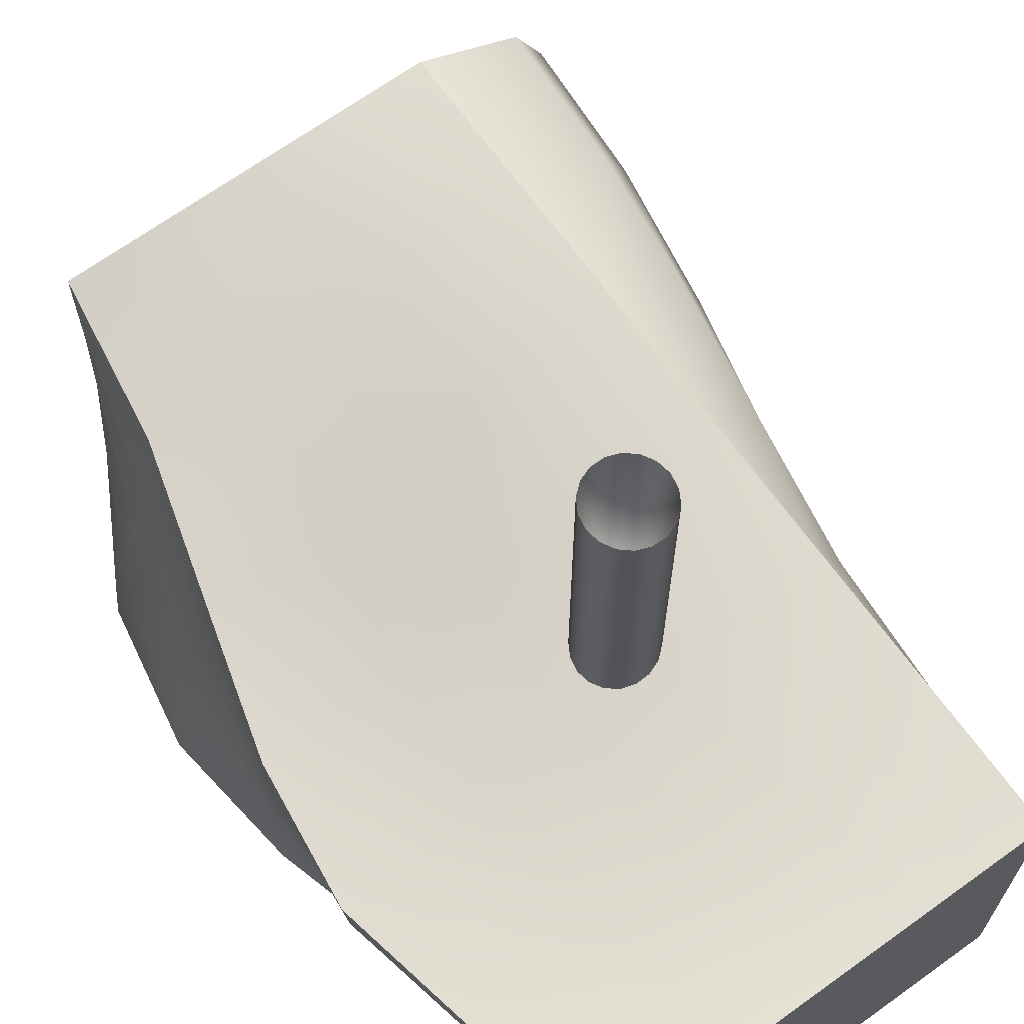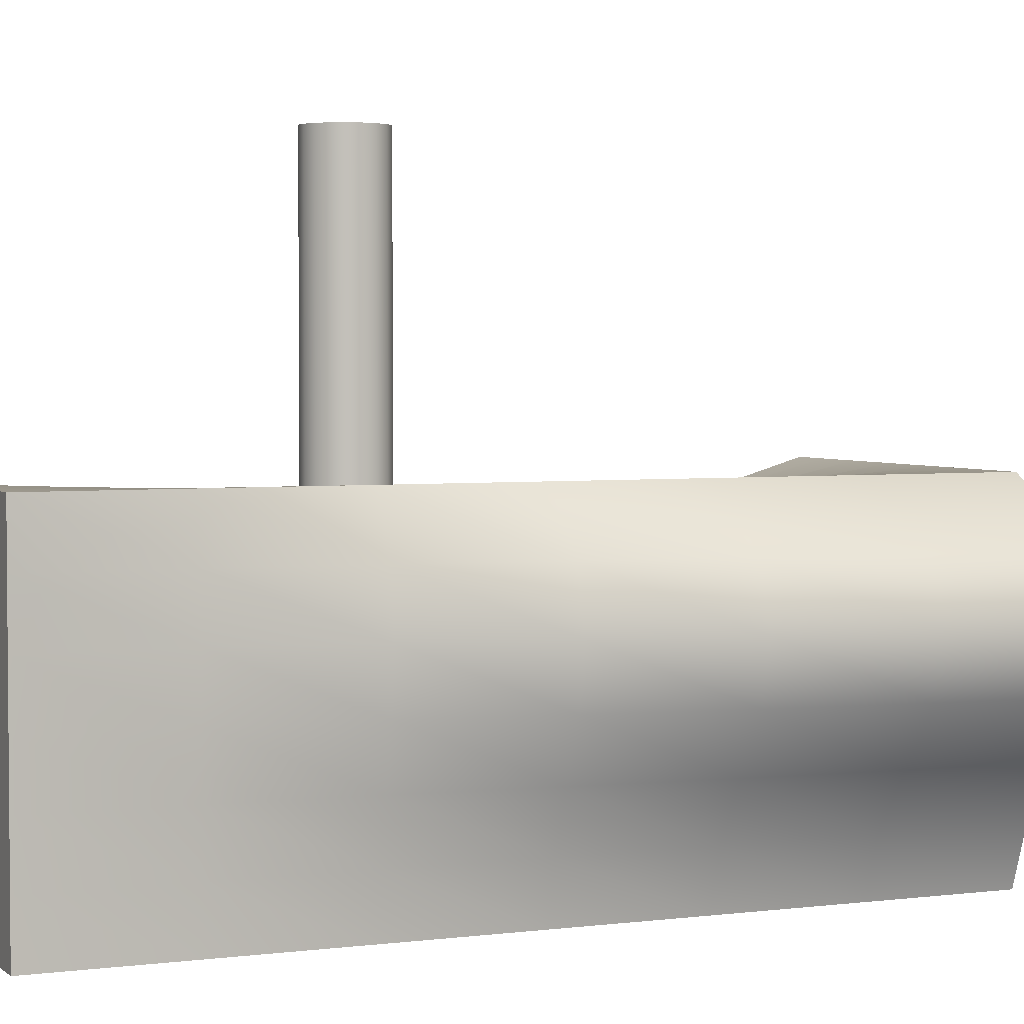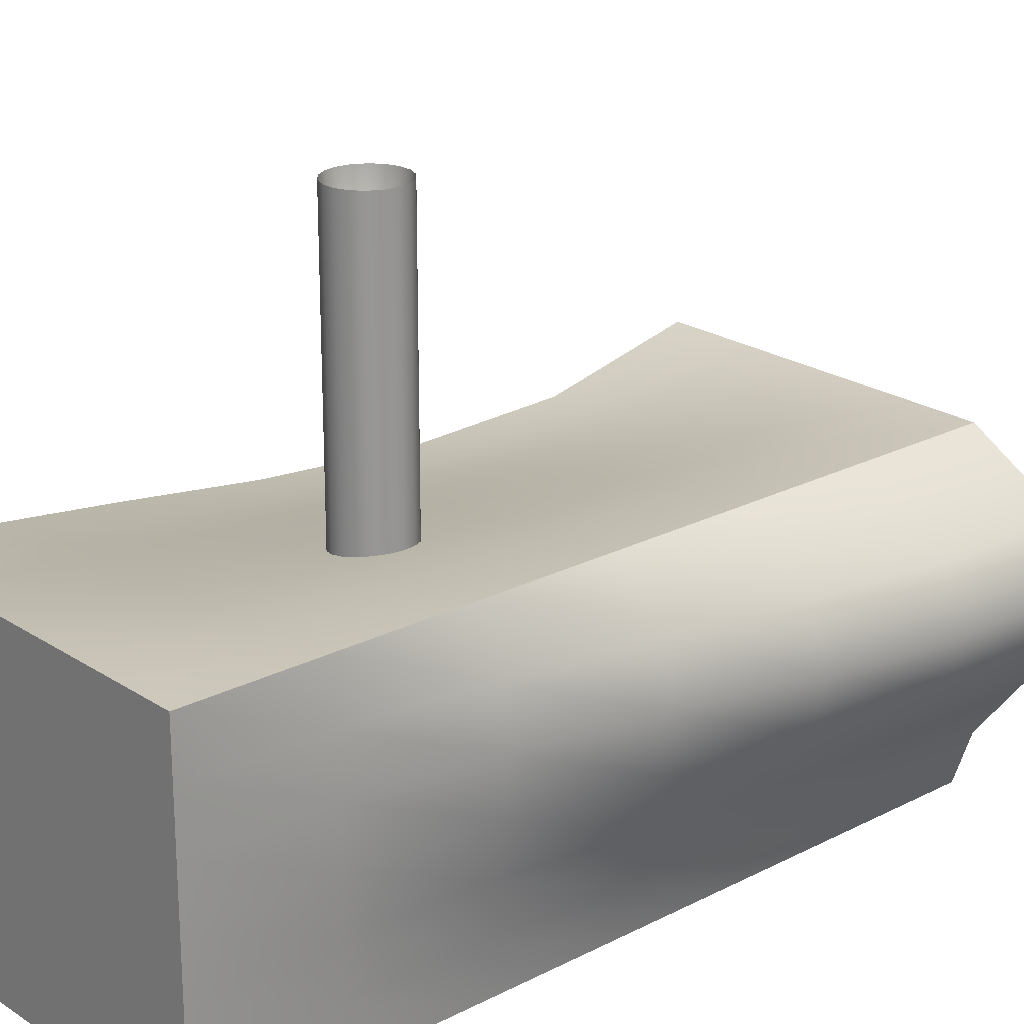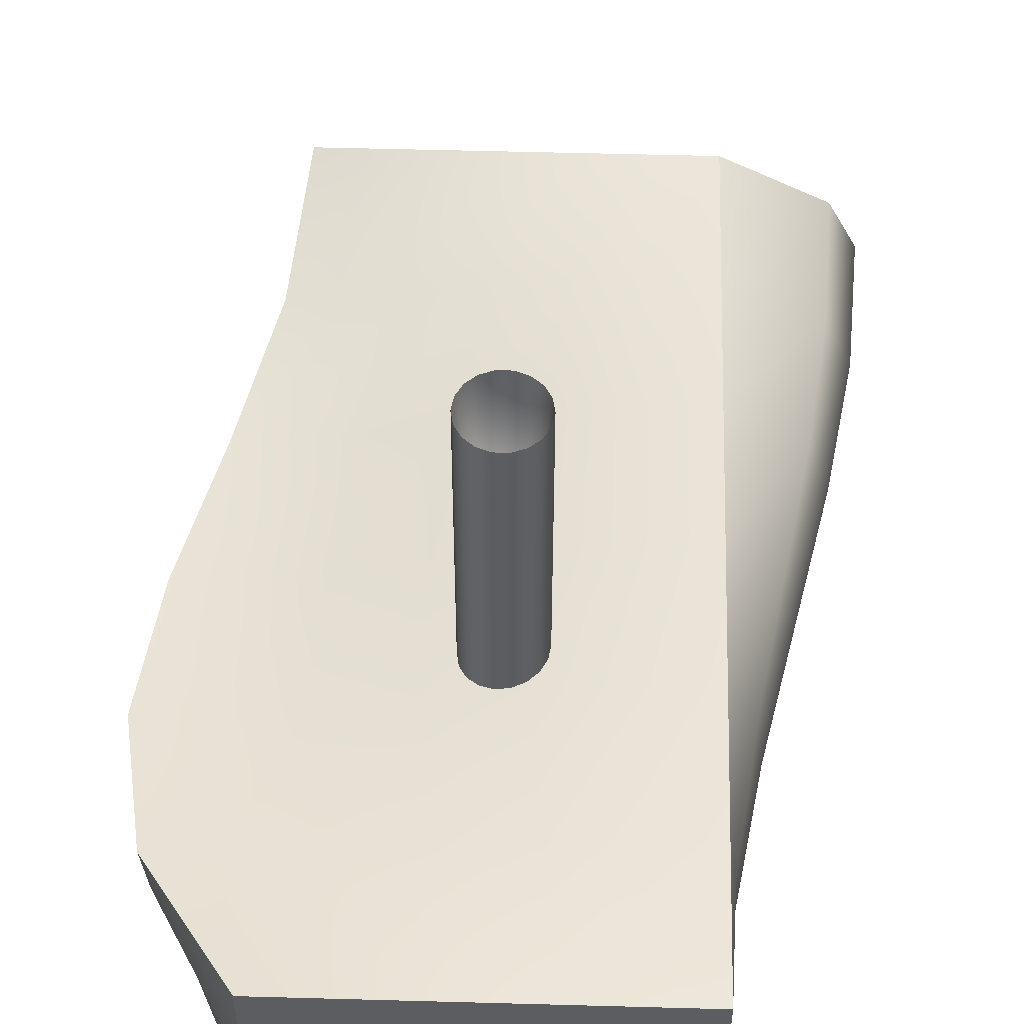
<metadata>
{"format":"obj","ext":"obj","renderer":"f3d","projection":"perspective","resolution":1024,"background":"white","views":[{"elev":67.9,"azim":144.2,"up":"+Z"},{"elev":3.2,"azim":-113.9,"up":"+Z"},{"elev":22.3,"azim":-131.7,"up":"+Z"},{"elev":53.1,"azim":-178.3,"up":"+Z"}]}
</metadata>
<code>
v  -0.4286 2.075 -0.0192
v  -0.3473 0.9509 -0.0192
v  -0.9082 2.093 -0.0192
v  -0.9188 3.161 -0.0192
v  -1.372 3.161 -0.0192
v  -1.372 2.101 -0.0192
v  -0.8849 1.013 -0.0192
v  -0.265 -0.1926 -0.0192
v  0.3724 -0.3119 -0.0192
v  0.4478 -1.513 -0.0192
v  1.116 -1.593 -0.0192
v  0.9805 -2.782 -0.0192
v  1.554 -2.641 -0.0192
v  0.9214 -3.741 -0.0192
v  1.348 -3.199 -0.0192
v  2.033 -2.139 -0.0192
v  1.727 -1.481 -0.0192
v  1.007 -0.3661 -0.0192
v  0.2147 0.8891 -0.0192
v  0.0586 2.058 -0.0192
v  -0.4654 3.161 -0.0192
v  -0.012 3.161 -0.0192
v  0.5454 2.05 -0.0192
v  0.7751 0.861 -0.0192
v  1.308 0.9003 -0.0192
v  1.593 -0.2902 -0.0192
v  2.088 -0.0192 -0.0192
v  2.225 -1.079 -0.0192
v  1.787 1.041 -0.0192
v  1.024 2.061 -0.0192
v  0.4414 3.161 -0.0192
v  0.8948 3.161 -0.0192
v  1.485 2.101 -0.0192
v  1.348 3.161 -0.0192
v  0.4755 -3.893 -0.0192
v  0.3572 -2.681 -0.0192
v  -0.2254 -1.336 -0.0192
v  -0.8613 -0.0734 -0.0192
v  -1.372 1.041 -0.0192
v  -1.372 -0.0192 -0.0192
v  -0.8499 -1.159 -0.0192
v  -0.272 -2.461 -0.0192
v  0.0168 -3.785 -0.0192
v  -0.4483 -3.546 -0.0192
v  -0.8631 -2.24 -0.0192
v  -1.372 -1.079 -0.0192
v  -1.372 -2.139 -0.0192
v  -0.9134 -3.308 -0.0192
v  -1.372 -3.199 -0.0192
v  -0.5574 -3.521 0.4151
v  -0.7959 -3.456 0.8493
v  -1.054 -3.3 0.4151
v  -1.526 -3.199 0.4151
v  -1.364 -3.28 0.8493
v  -1.031 -3.373 1.284
v  -0.3418 -3.492 1.284
v  -0.3911 -3.351 1.718
v  0.3207 -3.379 1.718
v  0.4019 -3.251 2.152
v  0.9629 -3.239 2.152
v  1.028 -3.199 2.586
v  1.348 -3.199 2.586
v  1.348 -3.199 2.152
v  0.9272 -3.34 1.718
v  0.3279 -3.546 1.284
v  -0.1999 -3.633 0.8493
v  -0.0518 -3.741 0.4151
v  0.4456 -3.842 0.4151
v  0.383 -3.713 0.8493
v  0.9125 -3.601 0.8493
v  0.913 -3.47 1.284
v  1.348 -3.199 1.284
v  1.348 -3.199 1.718
v  1.348 -3.199 0.8493
v  0.9179 -3.701 0.4151
v  1.348 -3.199 0.4151
v  0.6117 -3.199 2.586
v  -0.262 -3.243 2.152
v  -1.128 -3.289 1.718
v  -1.673 -3.253 1.284
v  -1.865 -3.199 0.8493
v  -2.204 -3.199 1.284
v  -1.811 -3.227 1.718
v  -0.9559 -3.225 2.152
v  0.1317 -3.199 2.586
v  -0.3802 -3.199 2.586
v  -1.607 -3.207 2.152
v  -2.358 -3.199 1.718
v  -2.143 -3.199 2.152
v  -0.8922 -3.199 2.586
v  -1.372 -3.199 2.586
v  -0.3521 -2.139 2.497
v  -0.292 -1.079 2.449
v  -0.8843 -2.139 2.561
v  -1.372 -2.139 2.586
v  -0.8676 -1.079 2.547
v  -0.2367 -0.0192 2.437
v  0.4187 -0.0192 2.298
v  0.4506 1.041 2.339
v  1.116 1.041 2.22
v  0.9463 2.101 2.366
v  1.52 2.101 2.311
v  0.8948 3.161 2.586
v  1.348 3.161 2.586
v  2.013 2.101 2.288
v  1.717 1.041 2.128
v  1.058 -0.0192 2.159
v  0.3071 -1.079 2.321
v  0.1875 -2.139 2.414
v  0.6976 -2.139 2.332
v  0.8826 -1.079 2.193
v  1.387 -1.079 2.095
v  1.626 -0.0192 2.052
v  2.066 -0.0192 2.009
v  2.199 1.041 2.092
v  1.774 -1.079 2.055
v  1.141 -2.139 2.268
v  1.481 -2.139 2.243
v  0.4414 3.161 2.586
v  0.3309 2.101 2.437
v  -0.2228 1.041 2.458
v  -0.8523 -0.0192 2.543
v  -1.372 -1.079 2.586
v  -1.372 -0.0192 2.586
v  -0.8489 1.041 2.55
v  -0.2868 2.101 2.509
v  -0.012 3.161 2.586
v  -0.4654 3.161 2.586
v  -0.8676 2.101 2.564
v  -1.372 1.041 2.586
v  -1.372 2.101 2.586
v  -0.9188 3.161 2.586
v  -1.372 3.161 2.586
v  -0.4654 3.161 2.152
v  -0.4654 3.161 1.718
v  -0.9188 3.161 2.152
v  -1.372 3.161 2.152
v  -0.9188 3.161 1.718
v  -0.4654 3.161 1.284
v  -0.012 3.161 1.284
v  -0.012 3.161 0.8493
v  0.4414 3.161 0.8493
v  0.4414 3.161 0.4151
v  0.8948 3.161 0.4151
v  1.348 3.161 0.4151
v  0.8948 3.161 0.8493
v  0.4414 3.161 1.284
v  -0.012 3.161 1.718
v  -0.012 3.161 2.152
v  0.4414 3.161 2.152
v  0.4414 3.161 1.718
v  0.8948 3.161 1.718
v  0.8948 3.161 1.284
v  1.348 3.161 1.284
v  1.348 3.161 0.8493
v  1.348 3.161 1.718
v  0.8948 3.161 2.152
v  1.348 3.161 2.152
v  -0.012 3.161 0.4151
v  -0.4654 3.161 0.8493
v  -0.9188 3.161 1.284
v  -1.372 3.161 1.718
v  -1.372 3.161 1.284
v  -0.9188 3.161 0.8493
v  -0.4654 3.161 0.4151
v  -0.9188 3.161 0.4151
v  -1.372 3.161 0.8493
v  -1.372 3.161 0.4151
v  1.622 2.101 0.7721
v  1.893 1.041 0.7211
v  1.524 2.101 0.393
v  1.817 1.041 0.3784
v  2.082 -0.0192 0.6997
v  2.077 -0.0192 0.995
v  1.999 -1.079 1.018
v  1.891 -1.079 1.324
v  1.624 -2.139 1.463
v  1.522 -2.139 1.834
v  1.807 -1.079 1.66
v  2.072 -0.0192 1.29
v  1.993 1.041 1.036
v  1.749 2.101 1.135
v  1.876 2.101 1.497
v  2.092 1.041 1.351
v  2.168 1.041 1.694
v  2.068 -0.0192 1.618
v  1.974 2.101 1.876
v  1.757 -2.139 1.112
v  2.108 -1.079 0.7116
v  2.087 -0.0192 0.3723
v  2.192 -1.079 0.3757
v  1.89 -2.139 0.7603
v  1.992 -2.139 0.3896
v  -1.445 2.101 1.718
v  -1.628 1.041 1.718
v  -1.429 2.101 2.152
v  -1.572 1.041 2.152
v  -1.865 -0.0192 1.718
v  -1.788 -0.0192 1.284
v  -1.988 -1.079 1.284
v  -1.737 -1.079 0.8493
v  -1.829 -2.139 0.8493
v  -1.515 -2.139 0.4151
v  -1.486 -1.079 0.4151
v  -1.619 -0.0192 0.8493
v  -1.588 1.041 1.284
v  -1.434 2.101 1.284
v  -1.409 2.101 0.8493
v  -1.5 1.041 0.8493
v  -1.412 1.041 0.4151
v  -1.449 -0.0192 0.4151
v  -1.384 2.101 0.4151
v  -2.143 -2.139 1.284
v  -2.103 -1.079 1.718
v  -1.757 -0.0192 2.152
v  -1.943 -1.079 2.152
v  -2.285 -2.139 1.718
v  -2.086 -2.139 2.152
g Box001
f 1 2 3 4
f 5 4 3 6
f 7 6 3 2
f 8 7 2 9
f 10 8 9 11
f 12 10 11 13
f 14 12 13 15
f 16 15 13 17
f 17 13 11 18
f 18 11 9 19
f 19 9 2 1
f 20 19 1 21
f 4 21 1
f 20 21 22 23
f 24 20 23 25
f 26 24 25 27
f 26 27 28 17
f 17 28 16
f 26 17 18 24
f 24 18 19 20
f 29 27 25 30
f 30 25 23 31
f 22 31 23
f 30 31 32 33
f 30 33 29
f 32 34 33
f 12 14 35 36
f 10 12 36 37
f 8 10 37 38
f 7 8 38 39
f 7 39 6
f 40 39 38 41
f 41 38 37 42
f 42 37 36 43
f 35 43 36
f 42 43 44 45
f 41 42 45 46
f 41 46 40
f 47 46 45 48
f 44 48 45
f 48 49 47
f 50 51 52 48
f 49 48 52 53
f 54 53 52 51
f 55 54 51 56
f 57 55 56 58
f 59 57 58 60
f 61 59 60 62
f 63 62 60 64
f 64 60 58 65
f 65 58 56 66
f 66 56 51 50
f 67 66 50 44
f 48 44 50
f 67 44 43 68
f 69 67 68 70
f 71 69 70 72
f 71 72 73 64
f 64 73 63
f 71 64 65 69
f 69 65 66 67
f 74 72 70 75
f 75 70 68 35
f 43 35 68
f 75 35 14 76
f 75 76 74
f 14 15 76
f 59 61 77 78
f 57 59 78 79
f 55 57 79 80
f 54 55 80 81
f 54 81 53
f 82 81 80 83
f 83 80 79 84
f 84 79 78 85
f 77 85 78
f 84 85 86 87
f 83 84 87 88
f 83 88 82
f 89 88 87 90
f 86 90 87
f 90 91 89
f 92 93 94 90
f 91 90 94 95
f 96 95 94 93
f 97 96 93 98
f 99 97 98 100
f 101 99 100 102
f 103 101 102 104
f 105 104 102 106
f 106 102 100 107
f 107 100 98 108
f 108 98 93 92
f 109 108 92 86
f 90 86 92
f 109 86 85 110
f 111 109 110 112
f 113 111 112 114
f 113 114 115 106
f 106 115 105
f 113 106 107 111
f 111 107 108 109
f 116 114 112 117
f 117 112 110 77
f 85 77 110
f 117 77 61 118
f 117 118 116
f 61 62 118
f 101 103 119 120
f 99 101 120 121
f 97 99 121 122
f 96 97 122 123
f 96 123 95
f 124 123 122 125
f 125 122 121 126
f 126 121 120 127
f 119 127 120
f 126 127 128 129
f 125 126 129 130
f 125 130 124
f 131 130 129 132
f 128 132 129
f 132 133 131
f 134 135 136 132
f 133 132 136 137
f 138 137 136 135
f 139 138 135 140
f 141 139 140 142
f 143 141 142 144
f 32 143 144 34
f 145 34 144 146
f 146 144 142 147
f 147 142 140 148
f 148 140 135 134
f 149 148 134 128
f 132 128 134
f 149 128 127 150
f 151 149 150 152
f 153 151 152 154
f 153 154 155 146
f 146 155 145
f 153 146 147 151
f 151 147 148 149
f 156 154 152 157
f 157 152 150 119
f 127 119 150
f 157 119 103 158
f 157 158 156
f 103 104 158
f 143 32 31 159
f 141 143 159 160
f 139 141 160 161
f 138 139 161 162
f 138 162 137
f 163 162 161 164
f 164 161 160 165
f 165 160 159 22
f 31 22 159
f 165 22 21 166
f 164 165 166 167
f 164 167 163
f 168 167 166 4
f 21 4 166
f 4 5 168
f 169 170 171 145
f 34 145 171 33
f 172 33 171 170
f 173 172 170 174
f 175 173 174 176
f 177 175 176 178
f 63 177 178 62
f 118 62 178 179
f 179 178 176 180
f 180 176 174 181
f 181 174 170 169
f 182 181 169 155
f 145 155 169
f 182 155 154 183
f 184 182 183 185
f 186 184 185 114
f 186 114 116 179
f 179 116 118
f 186 179 180 184
f 184 180 181 182
f 115 114 185 187
f 187 185 183 156
f 154 156 183
f 187 156 158 105
f 187 105 115
f 158 104 105
f 177 63 73 188
f 175 177 188 189
f 173 175 189 190
f 172 173 190 29
f 172 29 33
f 27 29 190 191
f 191 190 189 192
f 192 189 188 72
f 73 72 188
f 192 72 74 193
f 191 192 193 28
f 191 28 27
f 16 28 193 76
f 74 76 193
f 76 15 16
f 194 195 196 137
f 133 137 196 131
f 197 131 196 195
f 198 197 195 199
f 200 198 199 201
f 202 200 201 203
f 53 202 203 49
f 47 49 203 204
f 204 203 201 205
f 205 201 199 206
f 206 199 195 194
f 207 206 194 162
f 137 162 194
f 207 162 163 208
f 209 207 208 210
f 211 209 210 40
f 211 40 46 204
f 204 46 47
f 211 204 205 209
f 209 205 206 207
f 39 40 210 212
f 212 210 208 167
f 163 167 208
f 212 167 168 6
f 212 6 39
f 168 5 6
f 202 53 81 213
f 200 202 213 214
f 198 200 214 215
f 197 198 215 130
f 197 130 131
f 124 130 215 216
f 216 215 214 217
f 217 214 213 82
f 81 82 213
f 217 82 88 218
f 216 217 218 123
f 216 123 124
f 95 123 218 89
f 88 89 218
f 89 91 95
v  -0.0505 0.7256 2.241
v  0.1654 0.9103 2.241
v  0.2144 0.8239 2.241
v  0.2314 0.7256 2.241
v  -0.0015 1.009 2.241
v  0.0905 0.9745 2.241
v  -0.1914 0.9745 2.241
v  -0.0994 1.009 2.241
v  -0.3153 0.8239 2.241
v  -0.2664 0.9103 2.241
v  -0.3153 0.6273 2.241
v  -0.3323 0.7256 2.241
v  -0.1914 0.4767 2.241
v  -0.2664 0.5408 2.241
v  -0.0015 0.4425 2.241
v  -0.0994 0.4425 2.241
v  0.1654 0.5408 2.241
v  0.0905 0.4767 2.241
v  0.2144 0.6273 2.241
v  0.2144 0.8239 2.731
v  0.2314 0.7256 2.731
v  0.1654 0.9103 2.731
v  0.0905 0.9745 2.731
v  -0.0015 1.009 2.731
v  -0.0994 1.009 2.731
v  -0.1914 0.9745 2.731
v  -0.2664 0.9103 2.731
v  -0.3153 0.8239 2.731
v  -0.3323 0.7256 2.731
v  -0.3153 0.6273 2.731
v  -0.2664 0.5408 2.731
v  -0.1914 0.4767 2.731
v  -0.0994 0.4425 2.731
v  -0.0015 0.4425 2.731
v  0.0905 0.4767 2.731
v  0.1654 0.5408 2.731
v  0.2144 0.6273 2.731
v  0.2144 0.8239 3.22
v  0.2314 0.7256 3.22
v  0.1654 0.9103 3.22
v  0.0905 0.9745 3.22
v  -0.0015 1.009 3.22
v  -0.0994 1.009 3.22
v  -0.1914 0.9745 3.22
v  -0.2664 0.9103 3.22
v  -0.3153 0.8239 3.22
v  -0.3323 0.7256 3.22
v  -0.3153 0.6273 3.22
v  -0.2664 0.5408 3.22
v  -0.1914 0.4767 3.22
v  -0.0994 0.4425 3.22
v  -0.0015 0.4425 3.22
v  0.0905 0.4767 3.22
v  0.1654 0.5408 3.22
v  0.2144 0.6273 3.22
v  0.2144 0.8239 3.71
v  0.2314 0.7256 3.71
v  0.1654 0.9103 3.71
v  0.0905 0.9745 3.71
v  -0.0015 1.009 3.71
v  -0.0994 1.009 3.71
v  -0.1914 0.9745 3.71
v  -0.2664 0.9103 3.71
v  -0.3153 0.8239 3.71
v  -0.3323 0.7256 3.71
v  -0.3153 0.6273 3.71
v  -0.2664 0.5408 3.71
v  -0.1914 0.4767 3.71
v  -0.0994 0.4425 3.71
v  -0.0015 0.4425 3.71
v  0.0905 0.4767 3.71
v  0.1654 0.5408 3.71
v  0.2144 0.6273 3.71
v  0.2144 0.8239 4.199
v  0.2314 0.7256 4.199
v  0.1654 0.9103 4.199
v  0.0905 0.9745 4.199
v  -0.0015 1.009 4.199
v  -0.0994 1.009 4.199
v  -0.1914 0.9745 4.199
v  -0.2664 0.9103 4.199
v  -0.3153 0.8239 4.199
v  -0.3323 0.7256 4.199
v  -0.3153 0.6273 4.199
v  -0.2664 0.5408 4.199
v  -0.1914 0.4767 4.199
v  -0.0994 0.4425 4.199
v  -0.0015 0.4425 4.199
v  0.0905 0.4767 4.199
v  0.1654 0.5408 4.199
v  0.2144 0.6273 4.199
v  0.2144 0.8239 4.689
v  0.2314 0.7256 4.689
v  0.1654 0.9103 4.689
v  0.0905 0.9745 4.689
v  -0.0015 1.009 4.689
v  -0.0994 1.009 4.689
v  -0.1914 0.9745 4.689
v  -0.2664 0.9103 4.689
v  -0.3153 0.8239 4.689
v  -0.3323 0.7256 4.689
v  -0.3153 0.6273 4.689
v  -0.2664 0.5408 4.689
v  -0.1914 0.4767 4.689
v  -0.0994 0.4425 4.689
v  -0.0015 0.4425 4.689
v  0.0905 0.4767 4.689
v  0.1654 0.5408 4.689
v  0.2144 0.6273 4.689
v  -0.0505 0.7256 2.601
g Cylinder001
f 219 220 221 222
f 219 223 224 220
f 219 225 226 223
f 219 227 228 225
f 219 229 230 227
f 219 231 232 229
f 219 233 234 231
f 219 235 236 233
f 219 222 237 235
f 222 221 238 239
f 221 220 240 238
f 220 224 241 240
f 224 223 242 241
f 223 226 243 242
f 226 225 244 243
f 225 228 245 244
f 228 227 246 245
f 227 230 247 246
f 230 229 248 247
f 229 232 249 248
f 232 231 250 249
f 231 234 251 250
f 234 233 252 251
f 233 236 253 252
f 236 235 254 253
f 235 237 255 254
f 237 222 239 255
f 239 238 256 257
f 238 240 258 256
f 240 241 259 258
f 241 242 260 259
f 242 243 261 260
f 243 244 262 261
f 244 245 263 262
f 245 246 264 263
f 246 247 265 264
f 247 248 266 265
f 248 249 267 266
f 249 250 268 267
f 250 251 269 268
f 251 252 270 269
f 252 253 271 270
f 253 254 272 271
f 254 255 273 272
f 255 239 257 273
f 257 256 274 275
f 256 258 276 274
f 258 259 277 276
f 259 260 278 277
f 260 261 279 278
f 261 262 280 279
f 262 263 281 280
f 263 264 282 281
f 264 265 283 282
f 265 266 284 283
f 266 267 285 284
f 267 268 286 285
f 268 269 287 286
f 269 270 288 287
f 270 271 289 288
f 271 272 290 289
f 272 273 291 290
f 273 257 275 291
f 275 274 292 293
f 274 276 294 292
f 276 277 295 294
f 277 278 296 295
f 278 279 297 296
f 279 280 298 297
f 280 281 299 298
f 281 282 300 299
f 282 283 301 300
f 283 284 302 301
f 284 285 303 302
f 285 286 304 303
f 286 287 305 304
f 287 288 306 305
f 288 289 307 306
f 289 290 308 307
f 290 291 309 308
f 291 275 293 309
f 293 292 310 311
f 292 294 312 310
f 294 295 313 312
f 295 296 314 313
f 296 297 315 314
f 297 298 316 315
f 298 299 317 316
f 299 300 318 317
f 300 301 319 318
f 301 302 320 319
f 302 303 321 320
f 303 304 322 321
f 304 305 323 322
f 305 306 324 323
f 306 307 325 324
f 307 308 326 325
f 308 309 327 326
f 309 293 311 327
f 328 327 311 310
f 328 310 312 313
f 328 313 314 315
f 328 315 316 317
f 328 317 318 319
f 328 319 320 321
f 328 321 322 323
f 328 323 324 325
f 328 325 326 327

</code>
